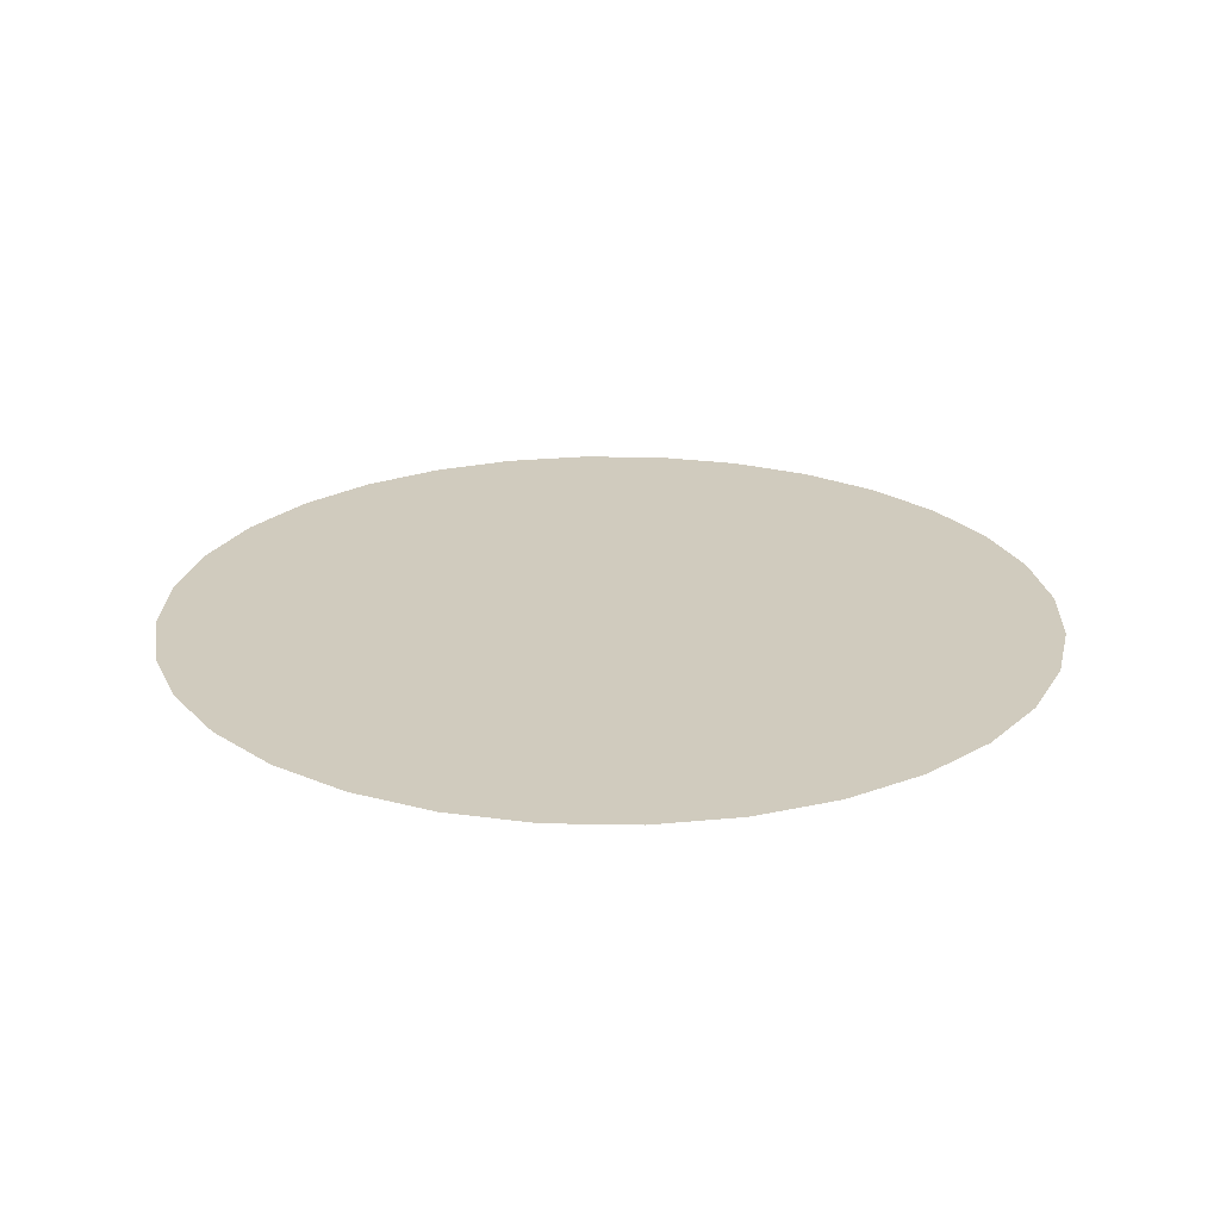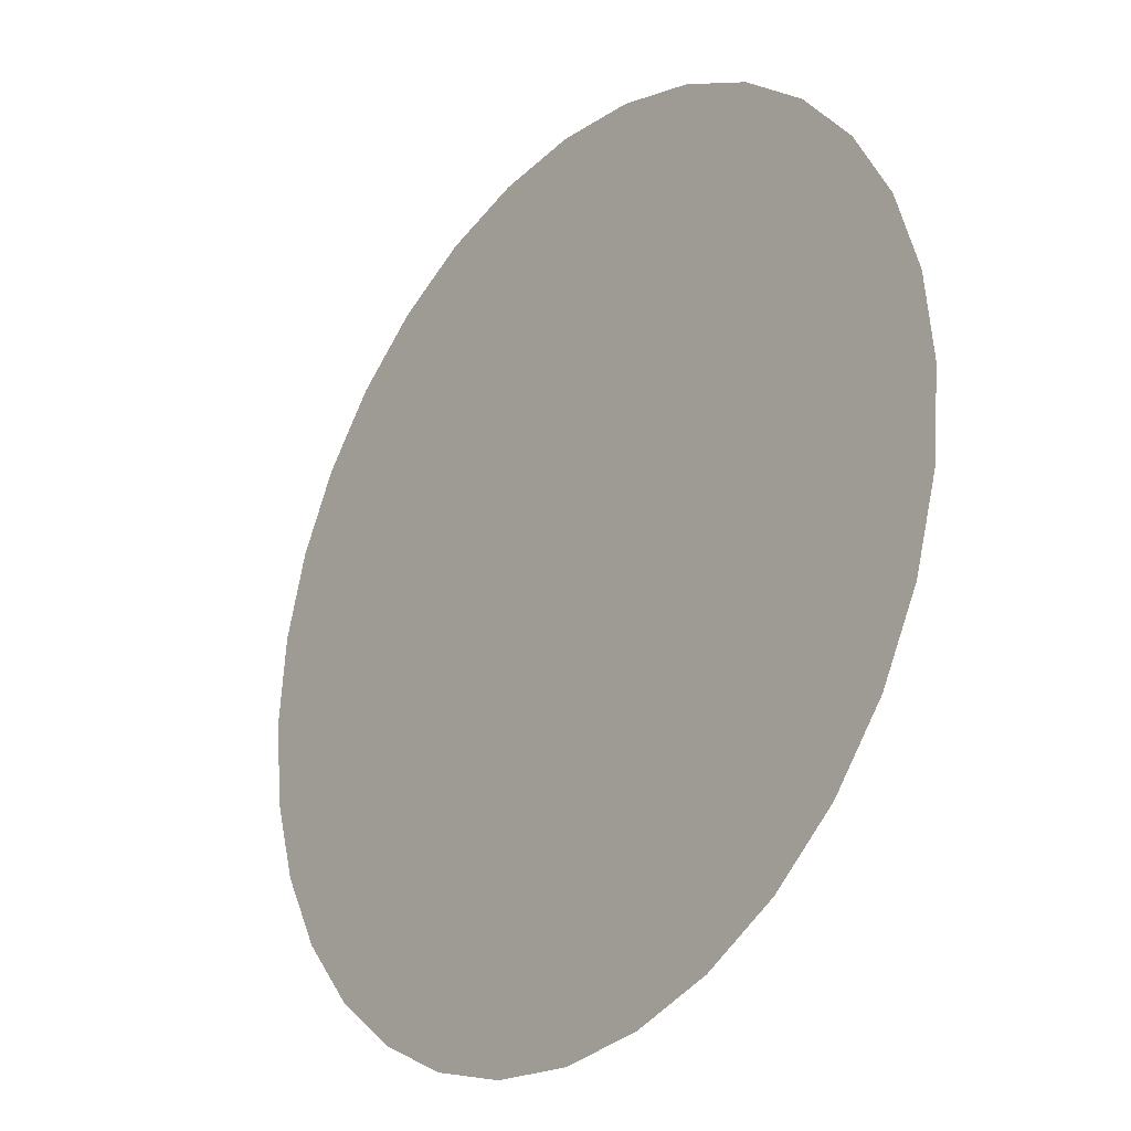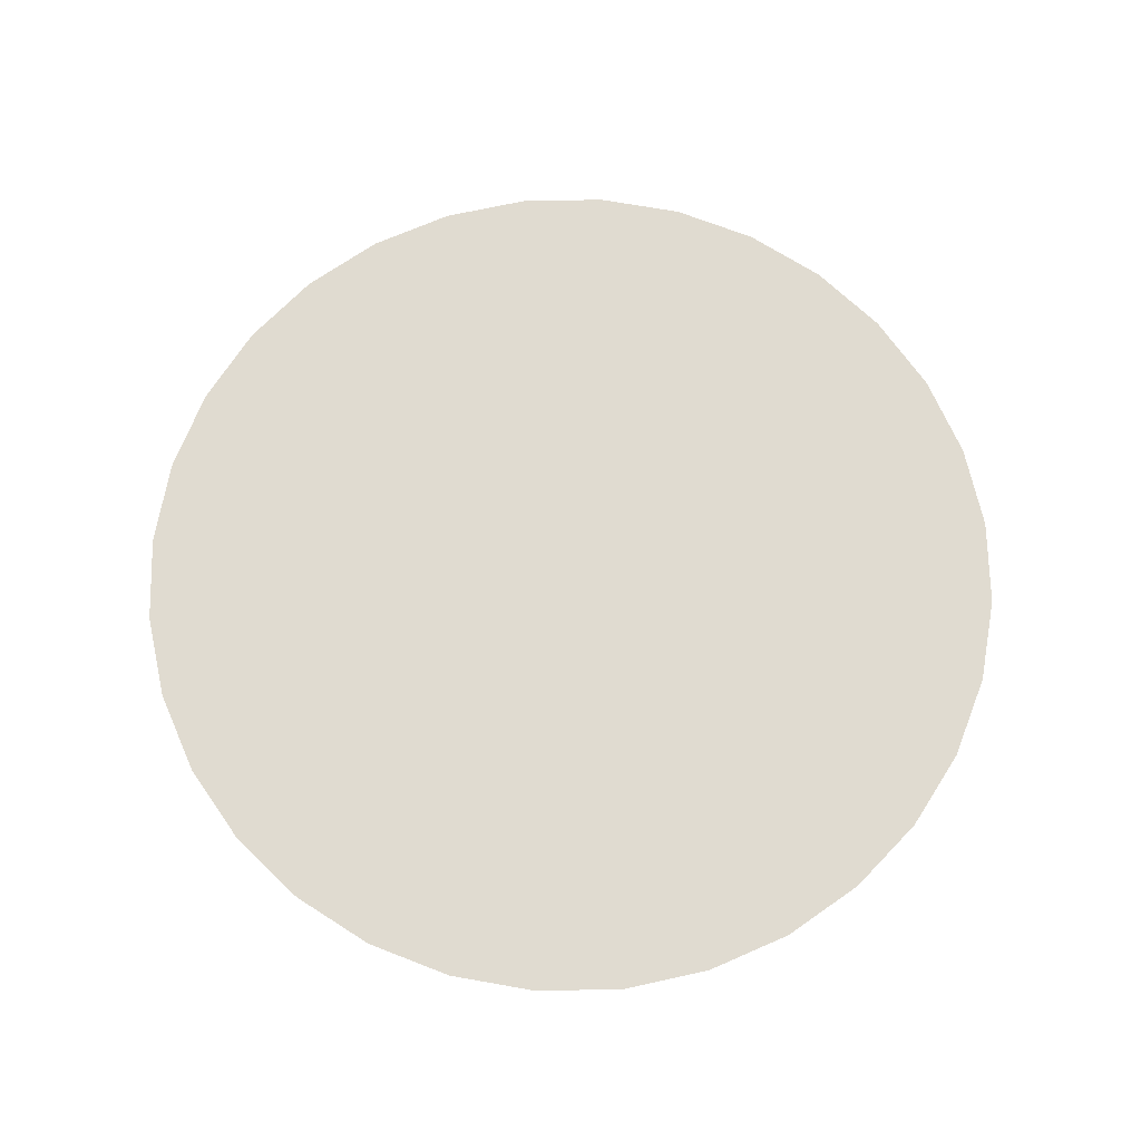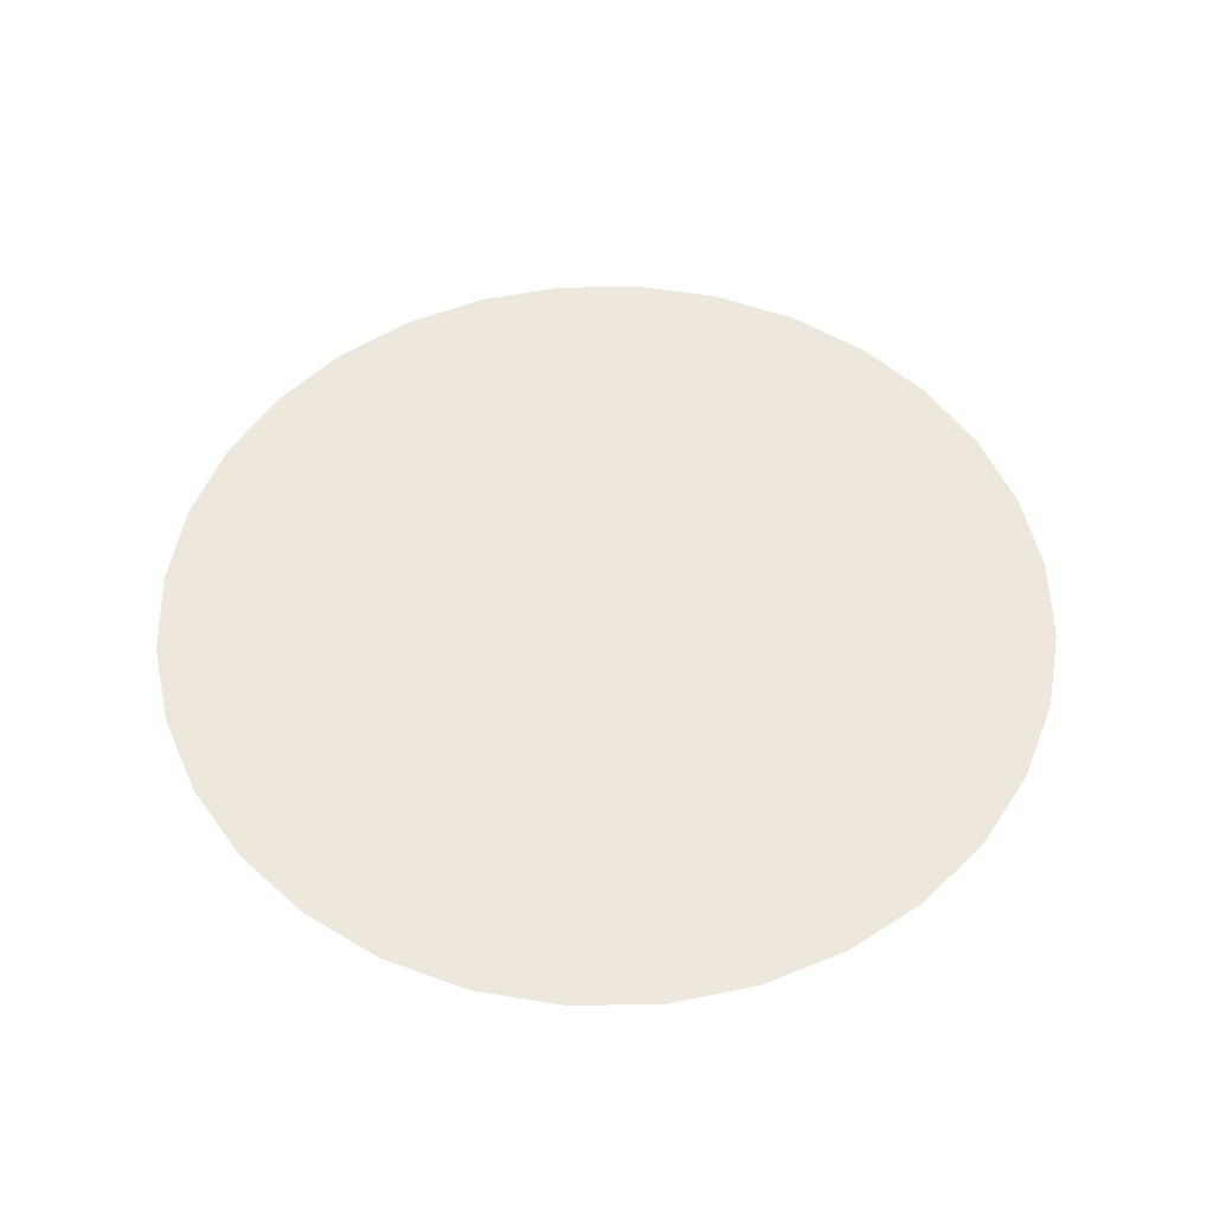
<metadata>
{"format":"obj","ext":"obj","renderer":"f3d","projection":"perspective","resolution":1024,"background":"white","views":[{"elev":23.5,"azim":-116.3,"up":"+Z"},{"elev":-26.3,"azim":-129.0,"up":"+Y"},{"elev":69.9,"azim":173.2,"up":"+Z"},{"elev":52.8,"azim":4.5,"up":"+Z"}]}
</metadata>
<code>
g FX_Mesh_Sphere_Distort_2
v 0.07797 0.5404 -1.769e-08
v -3.359e-07 0.5481 -1.769e-08
v -8.29e-07 1.18 -2.519e-08
v 0.1891 1.162 -2.519e-08
v 0.1529 0.5177 -1.769e-08
v -1.278e-06 1.688 -2.21e-08
v 0.3708 1.107 -2.519e-08
v 0.222 0.4807 -1.769e-08
v 0.2932 1.659 -2.21e-08
v -1.61e-06 2.043 -4.311e-09
v 0.5384 1.017 -2.519e-08
v 0.2826 0.431 -1.769e-08
v 0.5751 1.574 -2.21e-08
v 0.3916 2.005 -4.311e-09
v -1.488e-06 2.328 2.586e-08
v 0.6852 0.8965 -2.519e-08
v 0.3323 0.3705 -1.769e-08
v 0.8349 1.435 -2.21e-08
v 0.7681 1.891 -4.311e-09
v 0.4964 2.279 2.586e-08
v -1.3e-07 2.491 5.764e-08
v 0.5802 2.433 5.764e-08
v 0.9737 2.134 2.586e-08
v 1.138 2.264 5.764e-08
v 0.8057 0.7497 -2.519e-08
v 0.3693 0.3014 -1.769e-08
v 1.063 1.248 -2.21e-08
v 1.115 1.705 -4.311e-09
v 1.414 1.899 2.586e-08
v 1.652 1.989 5.764e-08
v 0.8953 0.5822 -2.519e-08
v 0.392 0.2264 -1.769e-08
v 1.25 1.02 -2.21e-08
v 1.419 1.455 -4.311e-09
v 1.799 1.582 2.586e-08
v 2.103 1.619 5.764e-08
v 0.9504 0.4004 -2.519e-08
v 0.3997 0.1484 -1.769e-08
v 1.388 0.7605 -2.21e-08
v 1.669 1.151 -4.311e-09
v 2.116 1.197 2.586e-08
v 2.473 1.169 5.764e-08
v 0.9691 0.2113 -2.519e-08
v 0.392 0.07043 -1.769e-08
v 1.474 0.4786 -2.21e-08
v 1.854 0.8043 -4.311e-09
v 2.351 0.7568 2.586e-08
v 2.748 0.6546 5.764e-08
v 0.9504 0.02226 -2.519e-08
v 0.3693 -0.004544 -1.769e-08
v 1.503 0.1854 -2.21e-08
v 1.969 0.4277 -4.311e-09
v 2.496 0.2795 2.586e-08
v 2.917 0.09672 5.764e-08
v 2.007 0.03616 -4.311e-09
v 2.544 -0.2169 2.586e-08
v 2.974 -0.4835 5.764e-08
v 1.474 -0.1078 -2.21e-08
v 1.969 -0.3554 -4.311e-09
v 2.496 -0.7133 2.586e-08
v 2.917 -1.064 5.764e-08
v 0.8953 -0.1595 -2.519e-08
v 1.388 -0.3898 -2.21e-08
v 1.854 -0.732 -4.311e-09
v 2.351 -1.191 2.586e-08
v 2.748 -1.622 5.764e-08
v 2.116 -1.631 2.586e-08
v 2.473 -2.136 5.764e-08
v 1.669 -1.079 -4.311e-09
v 1.25 -0.6496 -2.21e-08
v 0.8057 -0.3271 -2.519e-08
v 0.3323 -0.07364 -1.769e-08
v 0.2826 -0.1342 -1.769e-08
v 0.6852 -0.4739 -2.519e-08
v 0.222 -0.1839 -1.769e-08
v 1.799 -2.016 2.586e-08
v 2.103 -2.586 5.764e-08
v 1.063 -0.8773 -2.21e-08
v 0.5384 -0.5944 -2.519e-08
v 0.153 -0.2208 -1.769e-08
v 1.419 -1.383 -4.311e-09
v 1.414 -2.333 2.586e-08
v 1.652 -2.956 5.764e-08
v 0.3708 -0.684 -2.519e-08
v 0.07797 -0.2436 -1.769e-08
v 0.8349 -1.064 -2.21e-08
v 1.115 -1.633 -4.311e-09
v 0.9737 -2.568 2.586e-08
v 1.138 -3.231 5.764e-08
v 0.1891 -0.7391 -2.519e-08
v 3.918e-07 -0.2513 -1.769e-08
v 0.5751 -1.203 -2.21e-08
v 0.7681 -1.818 -4.311e-09
v 0.4964 -2.712 2.586e-08
v 0.5802 -3.4 5.764e-08
v 9.302e-07 -0.7577 -2.519e-08
v -0.07797 -0.2436 -1.769e-08
v 0.2932 -1.289 -2.21e-08
v 0.3916 -1.932 -4.311e-09
v 2.432e-06 -2.761 2.586e-08
v 2.872e-06 -3.458 5.764e-08
v -0.5802 -3.4 5.764e-08
v -0.1891 -0.7391 -2.519e-08
v -0.1529 -0.2208 -1.769e-08
v 1.435e-06 -1.317 -2.21e-08
v 1.914e-06 -1.971 -4.311e-09
v -0.4964 -2.712 2.586e-08
v -1.138 -3.231 5.764e-08
v -0.3708 -0.684 -2.519e-08
v -0.222 -0.1839 -1.769e-08
v -0.2932 -1.289 -2.21e-08
v -0.3916 -1.932 -4.311e-09
v -0.9737 -2.568 2.586e-08
v -1.652 -2.956 5.764e-08
v -0.7681 -1.818 -4.311e-09
v -1.414 -2.333 2.586e-08
v -2.103 -2.586 5.764e-08
v -0.5751 -1.203 -2.21e-08
v -1.799 -2.016 2.586e-08
v -2.473 -2.136 5.764e-08
v -1.115 -1.633 -4.311e-09
v -0.8349 -1.064 -2.21e-08
v -2.116 -1.631 2.586e-08
v -2.748 -1.622 5.764e-08
v -1.419 -1.383 -4.311e-09
v -0.5384 -0.5944 -2.519e-08
v -0.2826 -0.1342 -1.769e-08
v -2.351 -1.191 2.586e-08
v -2.917 -1.064 5.764e-08
v -1.063 -0.8773 -2.21e-08
v -0.6852 -0.4739 -2.519e-08
v -0.3323 -0.07364 -1.769e-08
v -1.669 -1.079 -4.311e-09
v -2.496 -0.7133 2.586e-08
v -2.974 -0.4835 5.764e-08
v -0.8057 -0.3271 -2.519e-08
v -0.3693 -0.004544 -1.769e-08
v -1.25 -0.6496 -2.21e-08
v -1.854 -0.732 -4.311e-09
v -2.544 -0.2169 2.586e-08
v -2.917 0.09671 5.764e-08
v -0.8953 -0.1595 -2.519e-08
v -0.392 0.07043 -1.769e-08
v -1.388 -0.3898 -2.21e-08
v -1.969 -0.3554 -4.311e-09
v -2.496 0.2795 2.586e-08
v -2.748 0.6546 5.764e-08
v -0.9504 0.02226 -2.519e-08
v -0.3997 0.1484 -1.769e-08
v -1.474 -0.1078 -2.21e-08
v -2.007 0.03616 -4.311e-09
v -2.351 0.7568 2.586e-08
v -2.473 1.169 5.764e-08
v -0.9691 0.2113 -2.519e-08
v -0.392 0.2264 -1.769e-08
v -1.503 0.1854 -2.21e-08
v -1.969 0.4277 -4.311e-09
v -2.116 1.197 2.586e-08
v -2.103 1.619 5.764e-08
v -0.9504 0.4004 -2.519e-08
v -0.3693 0.3014 -1.769e-08
v -1.474 0.4786 -2.21e-08
v -1.854 0.8043 -4.311e-09
v -1.799 1.582 2.586e-08
v -1.652 1.989 5.764e-08
v -0.8953 0.5822 -2.519e-08
v -0.3323 0.3705 -1.769e-08
v -1.388 0.7605 -2.21e-08
v -1.669 1.151 -4.311e-09
v -1.414 1.899 2.586e-08
v -1.138 2.264 5.764e-08
v -0.8057 0.7497 -2.519e-08
v -0.2826 0.431 -1.769e-08
v -1.25 1.02 -2.21e-08
v -1.419 1.455 -4.311e-09
v -0.9737 2.134 2.586e-08
v -0.5802 2.433 5.764e-08
v -0.6852 0.8965 -2.519e-08
v -0.222 0.4807 -1.769e-08
v -1.063 1.248 -2.21e-08
v -1.115 1.705 -4.311e-09
v -0.8349 1.435 -2.21e-08
v -0.5384 1.017 -2.519e-08
v -0.7681 1.891 -4.311e-09
v -0.4964 2.279 2.586e-08
v -0.153 0.5177 -1.769e-08
v -0.5751 1.574 -2.21e-08
v -0.3708 1.107 -2.519e-08
v -0.07797 0.5404 -1.769e-08
v -0.1891 1.162 -2.519e-08
v -3.359e-07 0.5481 -1.769e-08
v -8.29e-07 1.18 -2.519e-08
v -0.2932 1.659 -2.21e-08
v -1.278e-06 1.688 -2.21e-08
v -0.3916 2.005 -4.311e-09
v -1.61e-06 2.043 -4.311e-09
v -1.488e-06 2.328 2.586e-08
v -1.3e-07 2.491 5.764e-08
v -0.07797 0.5404 -1.769e-08
v -3.359e-07 0.5481 -1.769e-08
v -1.031e-09 0.02047 2.894e-09
v -0.0002393 0.02044 2.794e-09
v -0.153 0.5177 -1.769e-08
v -0.07797 0.5404 -1.769e-08
v -0.0002393 0.02044 2.794e-09
v -0.0004694 0.02037 2.499e-09
v -0.222 0.4807 -1.769e-08
v -0.153 0.5177 -1.769e-08
v -0.0004694 0.02037 2.499e-09
v -0.0006815 0.02026 2.02e-09
v -0.2826 0.431 -1.769e-08
v -0.0006815 0.02026 2.02e-09
v -0.0008674 0.02011 1.375e-09
v -0.3323 0.3705 -1.769e-08
v -0.2826 0.431 -1.769e-08
v -0.0008674 0.02011 1.375e-09
v -0.00102 0.01992 5.883e-10
v -0.3693 0.3014 -1.769e-08
v -0.3323 0.3705 -1.769e-08
v -0.00102 0.01992 5.883e-10
v -0.001133 0.01971 -3.082e-10
v -0.392 0.2264 -1.769e-08
v -0.3693 0.3014 -1.769e-08
v -0.001133 0.01971 -3.082e-10
v -0.001203 0.01948 -1.282e-09
v -0.3997 0.1484 -1.769e-08
v -0.392 0.2264 -1.769e-08
v -0.001203 0.01948 -1.282e-09
v -0.001227 0.01924 -2.294e-09
v -0.392 0.07043 -1.769e-08
v -0.3997 0.1484 -1.769e-08
v -0.001227 0.01924 -2.294e-09
v -0.001203 0.019 -3.306e-09
v -0.3693 -0.004544 -1.769e-08
v -0.392 0.07043 -1.769e-08
v -0.001203 0.019 -3.306e-09
v -0.001133 0.01877 -4.278e-09
v -0.3323 -0.07364 -1.769e-08
v -0.3693 -0.004544 -1.769e-08
v -0.001133 0.01877 -4.278e-09
v -0.00102 0.01856 -5.175e-09
v -0.2826 -0.1342 -1.769e-08
v -0.3323 -0.07364 -1.769e-08
v -0.00102 0.01856 -5.175e-09
v -0.0008674 0.01837 -5.961e-09
v -0.222 -0.1839 -1.769e-08
v -0.2826 -0.1342 -1.769e-08
v -0.0008674 0.01837 -5.961e-09
v -0.0006815 0.01822 -6.606e-09
v -0.1529 -0.2208 -1.769e-08
v -0.222 -0.1839 -1.769e-08
v -0.0006815 0.01822 -6.606e-09
v -0.0004694 0.01811 -7.085e-09
v -0.07797 -0.2436 -1.769e-08
v -0.1529 -0.2208 -1.769e-08
v -0.0004694 0.01811 -7.085e-09
v -0.0002393 0.01804 -7.38e-09
v 3.918e-07 -0.2513 -1.769e-08
v -0.07797 -0.2436 -1.769e-08
v -0.0002393 0.01804 -7.38e-09
v 1.202e-09 0.01801 -7.481e-09
v 0.07797 -0.2436 -1.769e-08
v 3.918e-07 -0.2513 -1.769e-08
v 0.0002393 0.01804 -7.38e-09
v 0.153 -0.2208 -1.769e-08
v 0.07797 -0.2436 -1.769e-08
v 0.0002393 0.01804 -7.38e-09
v 0.0004694 0.01811 -7.085e-09
v 0.222 -0.1839 -1.769e-08
v 0.153 -0.2208 -1.769e-08
v 0.0004694 0.01811 -7.085e-09
v 0.0006815 0.01822 -6.606e-09
v 0.2826 -0.1342 -1.769e-08
v 0.222 -0.1839 -1.769e-08
v 0.0006815 0.01822 -6.606e-09
v 0.0008674 0.01837 -5.961e-09
v 0.3323 -0.07364 -1.769e-08
v 0.2826 -0.1342 -1.769e-08
v 0.0008674 0.01837 -5.961e-09
v 0.00102 0.01856 -5.176e-09
v 0.00102 0.01856 -5.176e-09
v 0.001133 0.01877 -4.278e-09
v 0.392 0.07043 -1.769e-08
v 0.3693 -0.004544 -1.769e-08
v 0.001203 0.019 -3.306e-09
v 0.3997 0.1484 -1.769e-08
v 0.392 0.07043 -1.769e-08
v 0.001203 0.019 -3.306e-09
v 0.001227 0.01924 -2.294e-09
v 0.392 0.2264 -1.769e-08
v 0.3997 0.1484 -1.769e-08
v 0.001227 0.01924 -2.294e-09
v 0.001203 0.01948 -1.282e-09
v 0.3693 0.3014 -1.769e-08
v 0.392 0.2264 -1.769e-08
v 0.001203 0.01948 -1.282e-09
v 0.001133 0.01971 -3.082e-10
v 0.3323 0.3705 -1.769e-08
v 0.3693 0.3014 -1.769e-08
v 0.001133 0.01971 -3.082e-10
v 0.00102 0.01992 5.88e-10
v 0.2826 0.431 -1.769e-08
v 0.3323 0.3705 -1.769e-08
v 0.00102 0.01992 5.88e-10
v 0.0008674 0.02011 1.375e-09
v 0.222 0.4807 -1.769e-08
v 0.2826 0.431 -1.769e-08
v 0.0008674 0.02011 1.375e-09
v 0.0006815 0.02026 2.02e-09
v 0.1529 0.5177 -1.769e-08
v 0.222 0.4807 -1.769e-08
v 0.0006815 0.02026 2.02e-09
v 0.0004694 0.02037 2.499e-09
v 0.07797 0.5404 -1.769e-08
v 0.1529 0.5177 -1.769e-08
v 0.0004694 0.02037 2.499e-09
v 0.0002393 0.02044 2.794e-09
v -3.359e-07 0.5481 -1.769e-08
v 0.07797 0.5404 -1.769e-08
v 0.0002393 0.02044 2.794e-09
v -1.031e-09 0.02047 2.894e-09
g FX_Mesh_Sphere_Distort_2_0
f 3 2 1
f 4 3 1
f 4 1 5
f 6 3 4
f 7 4 5
f 7 5 8
f 9 6 4
f 9 4 7
f 10 6 9
f 11 7 8
f 11 8 12
f 13 9 7
f 13 7 11
f 14 10 9
f 14 9 13
f 15 10 14
f 16 11 12
f 16 12 17
f 18 13 11
f 18 11 16
f 19 14 13
f 19 13 18
f 20 15 14
f 20 14 19
f 21 15 20
f 22 21 20
f 22 20 23
f 23 20 19
f 24 22 23
f 25 16 17
f 25 17 26
f 27 18 16
f 27 16 25
f 28 19 18
f 23 19 28
f 28 18 27
f 24 23 29
f 29 23 28
f 30 24 29
f 31 25 26
f 31 26 32
f 33 27 25
f 33 25 31
f 34 28 27
f 29 28 34
f 34 27 33
f 30 29 35
f 35 29 34
f 36 30 35
f 37 31 32
f 37 32 38
f 39 33 31
f 39 31 37
f 40 34 33
f 35 34 40
f 40 33 39
f 36 35 41
f 41 35 40
f 42 36 41
f 43 37 38
f 43 38 44
f 45 39 37
f 45 37 43
f 46 40 39
f 41 40 46
f 46 39 45
f 42 41 47
f 47 41 46
f 48 42 47
f 49 43 44
f 49 44 50
f 51 45 43
f 51 43 49
f 52 46 45
f 47 46 52
f 52 45 51
f 48 47 53
f 53 47 52
f 54 48 53
f 55 52 51
f 53 52 55
f 54 53 56
f 56 53 55
f 57 54 56
f 58 51 49
f 55 51 58
f 56 55 59
f 59 55 58
f 57 56 60
f 60 56 59
f 61 57 60
f 58 49 62
f 62 49 50
f 59 58 63
f 63 58 62
f 60 59 64
f 64 59 63
f 61 60 65
f 65 60 64
f 66 61 65
f 66 65 67
f 68 66 67
f 65 64 69
f 67 65 69
f 64 63 70
f 69 64 70
f 63 62 71
f 70 63 71
f 62 50 72
f 71 62 72
f 71 72 73
f 74 71 73
f 70 71 74
f 74 73 75
f 68 67 76
f 77 68 76
f 69 70 78
f 78 70 74
f 79 74 75
f 78 74 79
f 79 75 80
f 67 69 81
f 81 69 78
f 76 67 81
f 77 76 82
f 83 77 82
f 84 79 80
f 84 80 85
f 86 78 79
f 81 78 86
f 86 79 84
f 76 81 87
f 87 81 86
f 82 76 87
f 83 82 88
f 89 83 88
f 90 84 85
f 90 85 91
f 92 86 84
f 87 86 92
f 92 84 90
f 82 87 93
f 93 87 92
f 88 82 93
f 89 88 94
f 95 89 94
f 96 90 91
f 96 91 97
f 98 92 90
f 93 92 98
f 98 90 96
f 88 93 99
f 99 93 98
f 94 88 99
f 95 94 100
f 101 95 100
f 101 100 102
f 103 96 97
f 103 97 104
f 105 98 96
f 99 98 105
f 105 96 103
f 94 99 106
f 106 99 105
f 100 94 106
f 100 107 102
f 102 107 108
f 109 103 104
f 109 104 110
f 111 105 103
f 106 105 111
f 111 103 109
f 100 106 112
f 107 100 112
f 112 106 111
f 107 113 108
f 107 112 113
f 108 113 114
f 112 111 115
f 112 115 113
f 113 116 114
f 113 115 116
f 114 116 117
f 111 118 115
f 118 111 109
f 116 119 117
f 117 119 120
f 115 121 116
f 115 118 121
f 116 121 119
f 118 109 122
f 118 122 121
f 119 123 120
f 120 123 124
f 121 125 119
f 121 122 125
f 119 125 123
f 109 126 122
f 126 109 110
f 126 110 127
f 123 128 124
f 124 128 129
f 122 130 125
f 122 126 130
f 131 126 127
f 126 131 130
f 131 127 132
f 125 133 123
f 125 130 133
f 123 133 128
f 128 134 129
f 129 134 135
f 136 131 132
f 136 132 137
f 130 131 138
f 130 138 133
f 131 136 138
f 133 139 128
f 133 138 139
f 128 139 134
f 134 140 135
f 135 140 141
f 142 136 137
f 142 137 143
f 138 136 144
f 138 144 139
f 136 142 144
f 139 145 134
f 139 144 145
f 134 145 140
f 140 146 141
f 141 146 147
f 148 142 143
f 148 143 149
f 144 142 150
f 144 150 145
f 142 148 150
f 145 151 140
f 145 150 151
f 140 151 146
f 146 152 147
f 147 152 153
f 154 148 149
f 154 149 155
f 150 148 156
f 150 156 151
f 148 154 156
f 151 157 146
f 151 156 157
f 146 157 152
f 152 158 153
f 153 158 159
f 160 154 155
f 160 155 161
f 156 154 162
f 156 162 157
f 154 160 162
f 157 163 152
f 157 162 163
f 152 163 158
f 158 164 159
f 159 164 165
f 166 160 161
f 166 161 167
f 162 160 168
f 162 168 163
f 160 166 168
f 163 169 158
f 163 168 169
f 158 169 164
f 164 170 165
f 165 170 171
f 172 166 167
f 172 167 173
f 168 166 174
f 168 174 169
f 166 172 174
f 169 175 164
f 169 174 175
f 164 175 170
f 170 176 171
f 171 176 177
f 178 172 173
f 178 173 179
f 174 172 180
f 174 180 175
f 172 178 180
f 175 181 170
f 175 180 181
f 170 181 176
f 180 178 182
f 180 182 181
f 183 178 179
f 178 183 182
f 181 184 176
f 181 182 184
f 176 185 177
f 176 184 185
f 183 179 186
f 182 183 187
f 182 187 184
f 188 183 186
f 183 188 187
f 188 186 189
f 190 188 189
f 187 188 190
f 190 189 191
f 192 190 191
f 193 190 192
f 193 187 190
f 194 193 192
f 184 187 195
f 187 193 195
f 195 193 194
f 184 195 185
f 196 195 194
f 185 195 196
f 197 185 196
f 177 185 197
f 198 177 197
f 201 200 199
f 202 201 199
f 205 204 203
f 206 205 203
f 209 208 207
f 210 209 207
f 213 212 211
f 212 179 211
f 216 215 214
f 217 216 214
f 220 219 218
f 221 220 218
f 224 223 222
f 225 224 222
f 228 227 226
f 229 228 226
f 232 231 230
f 233 232 230
f 236 235 234
f 237 236 234
f 240 239 238
f 241 240 238
f 244 243 242
f 245 244 242
f 248 247 246
f 249 248 246
f 252 251 250
f 253 252 250
f 256 255 254
f 257 256 254
f 260 259 258
f 261 260 258
f 261 263 262
f 264 261 262
f 267 266 265
f 268 267 265
f 271 270 269
f 272 271 269
f 275 274 273
f 276 275 273
f 279 278 277
f 280 279 277
f 281 277 50
f 282 281 50
f 282 284 283
f 285 282 283
f 288 287 286
f 289 288 286
f 292 291 290
f 293 292 290
f 296 295 294
f 297 296 294
f 300 299 298
f 301 300 298
f 304 303 302
f 305 304 302
f 308 307 306
f 309 308 306
f 312 311 310
f 313 312 310
f 316 315 314
f 317 316 314
f 320 319 318
f 321 320 318

</code>
